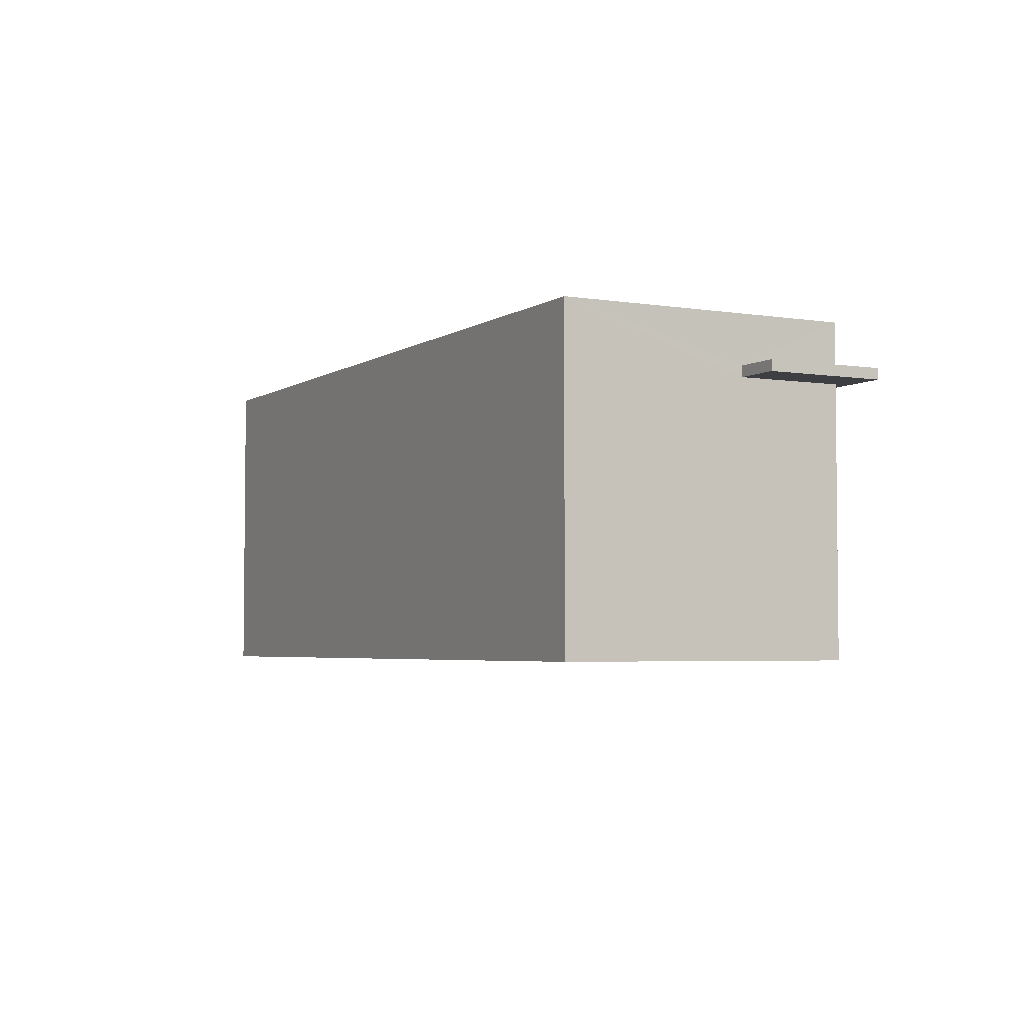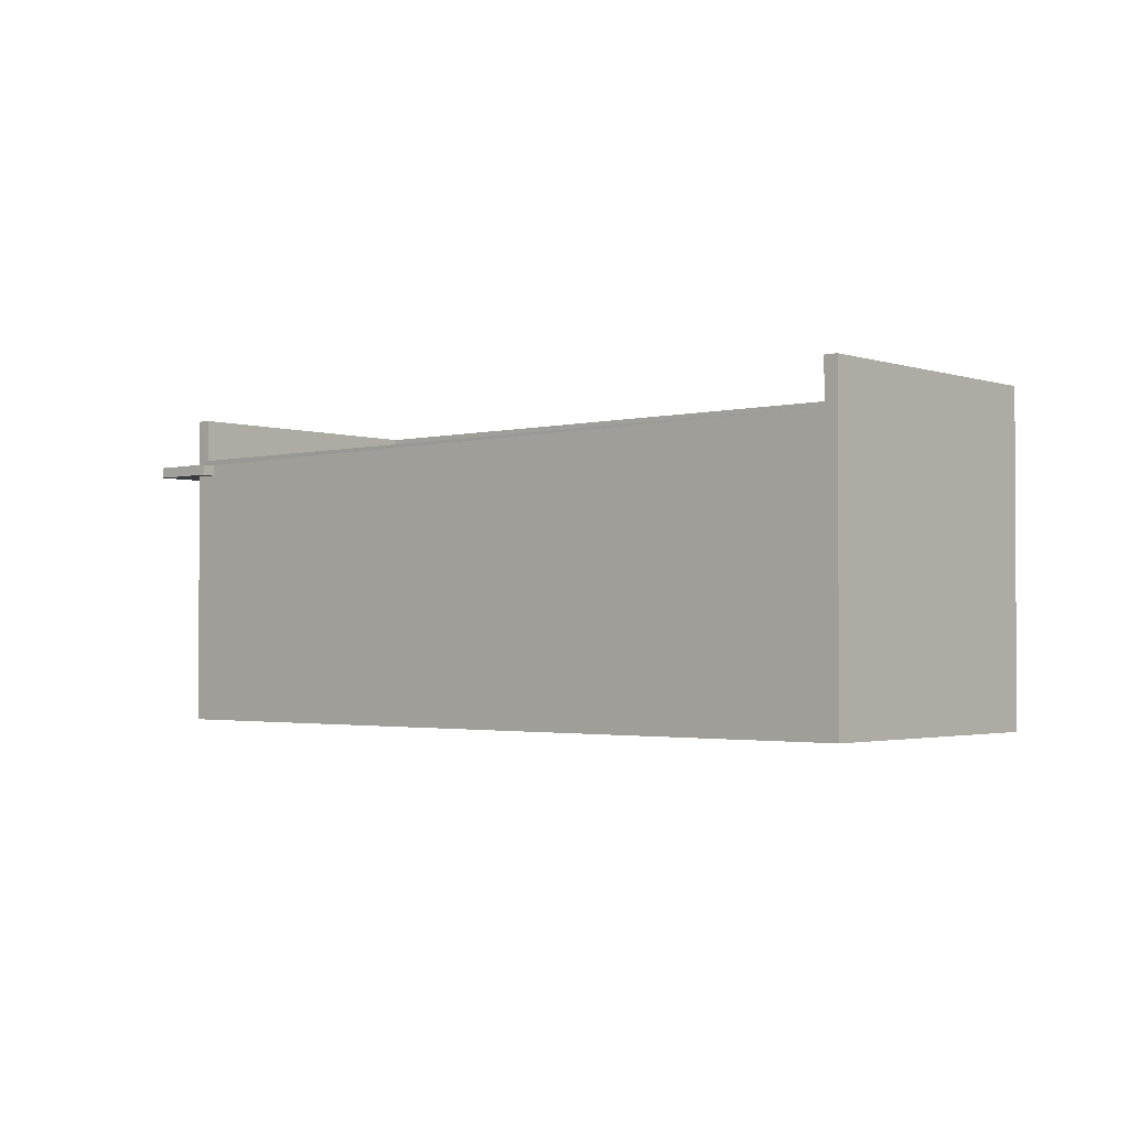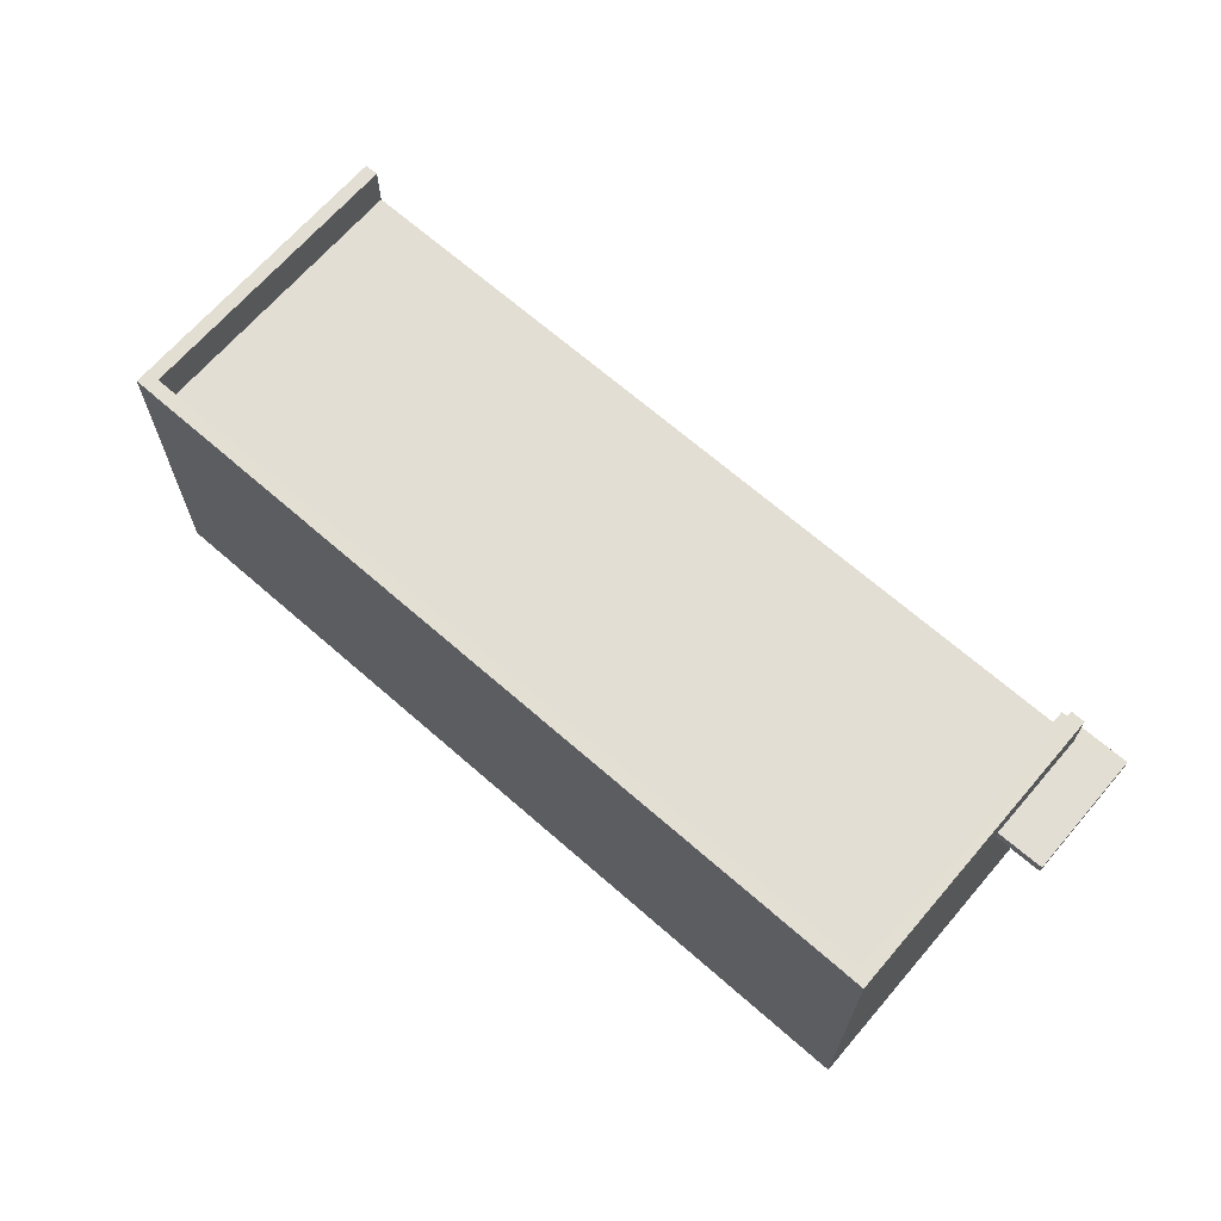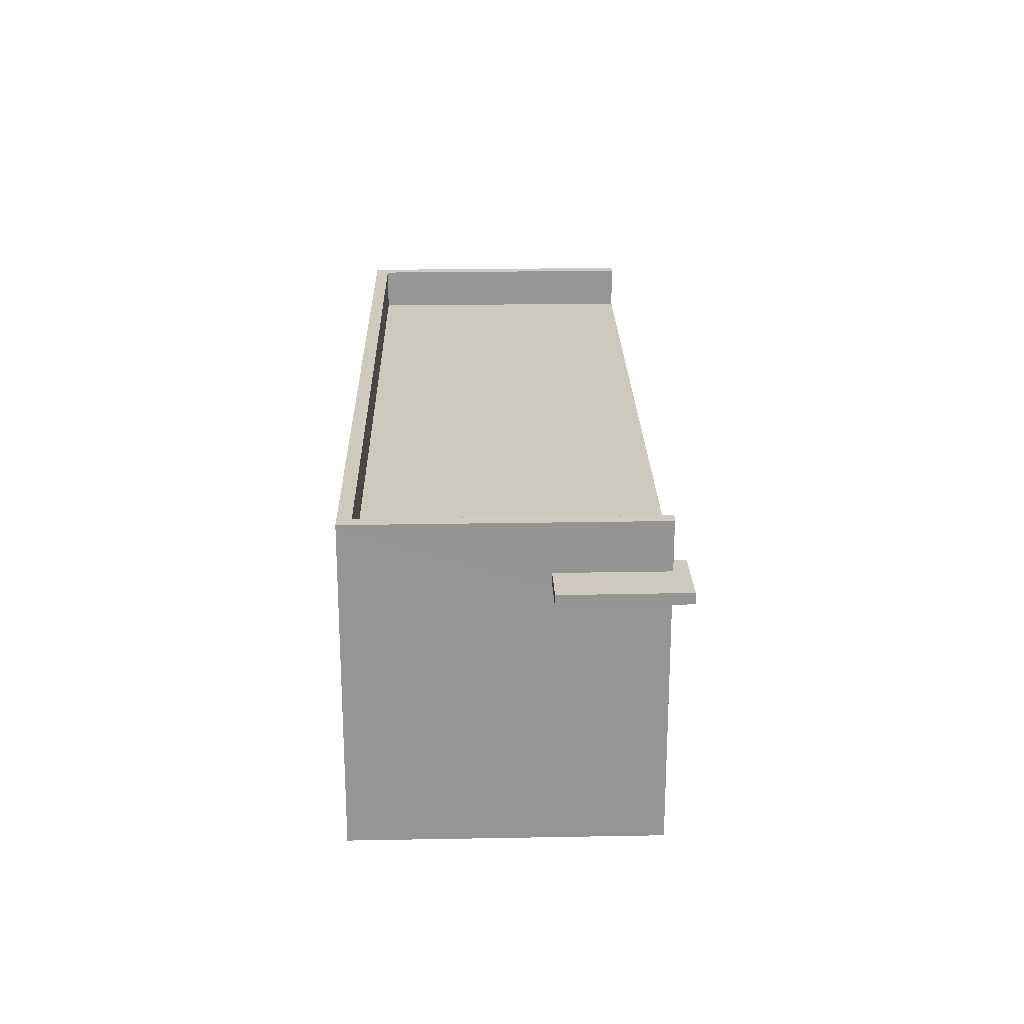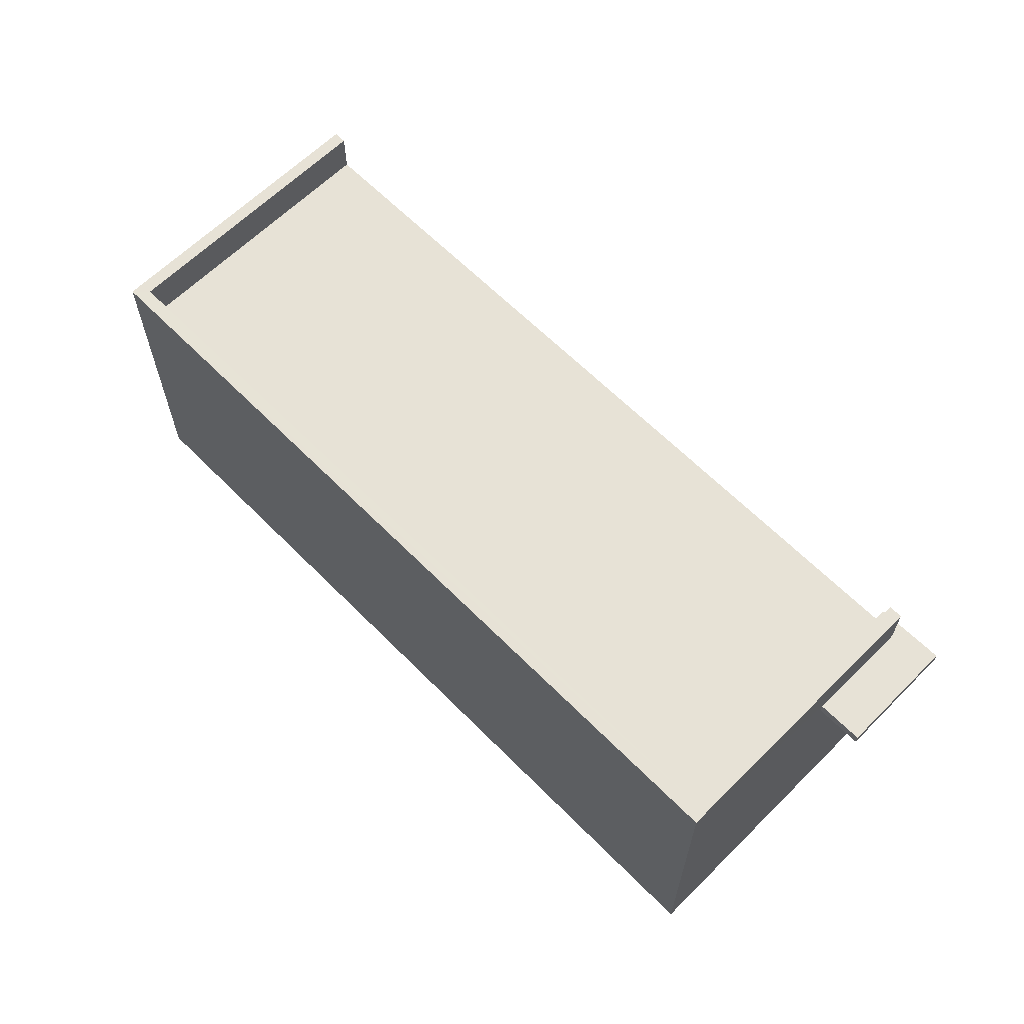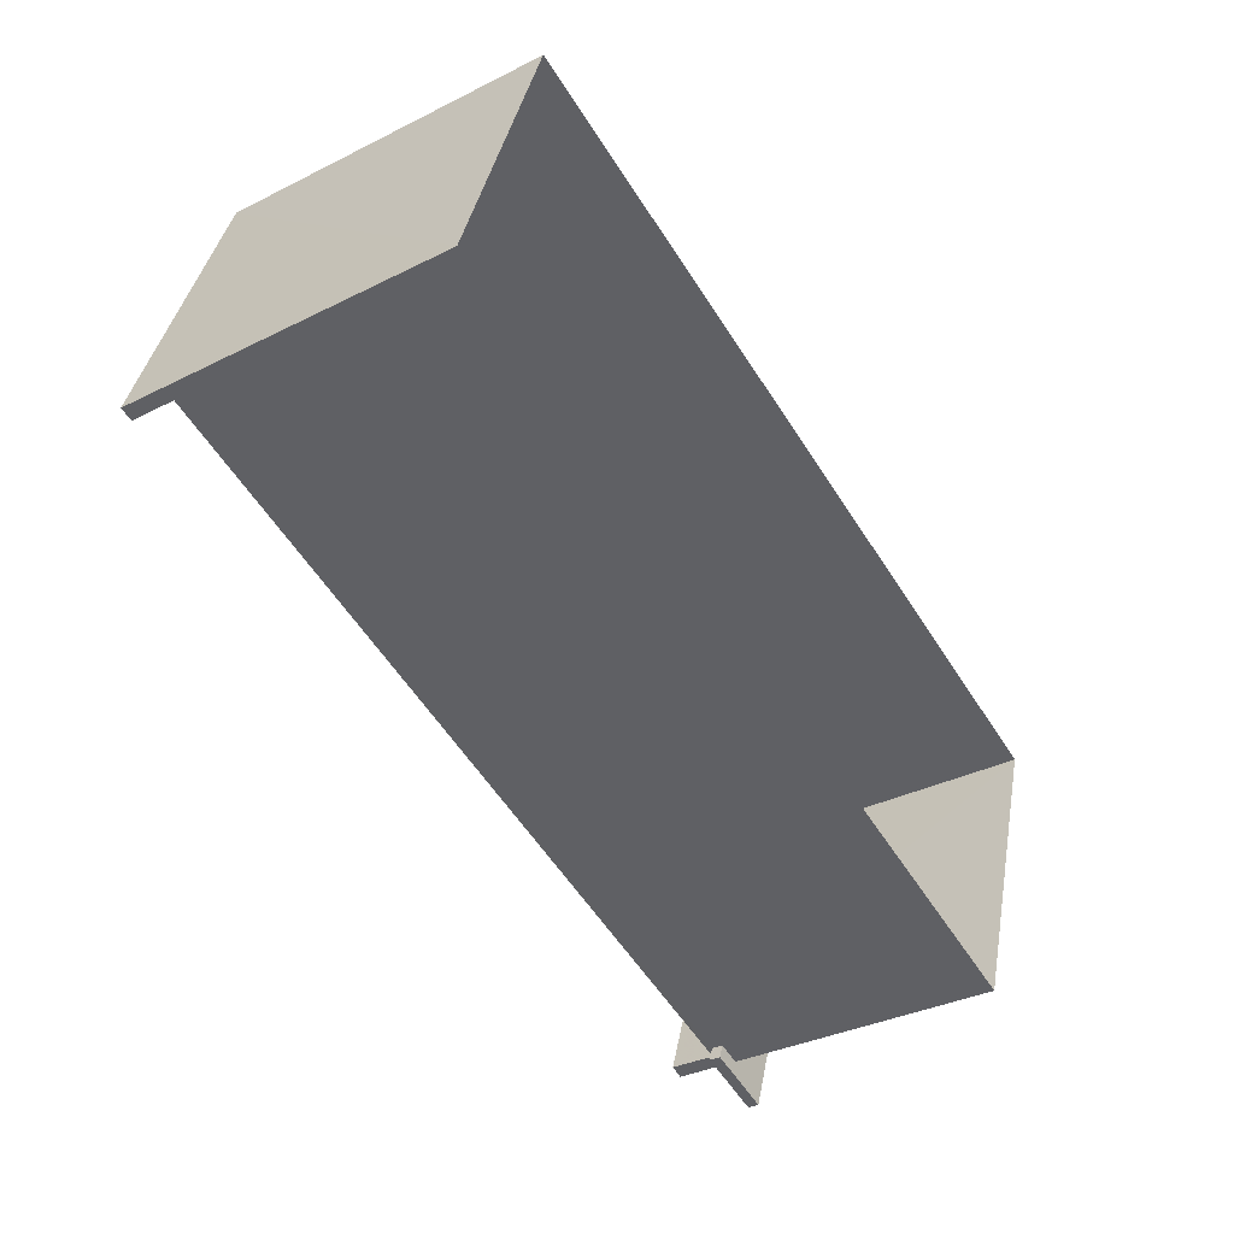
<metadata>
{"format":"obj","ext":"obj","renderer":"f3d","projection":"perspective","resolution":1024,"background":"white","views":[{"elev":-3.9,"azim":-99.2,"up":"+Z"},{"elev":-2.1,"azim":59.7,"up":"+Z"},{"elev":67.3,"azim":-120.4,"up":"+Z"},{"elev":22.7,"azim":-72.9,"up":"+Z"},{"elev":63.1,"azim":-116.2,"up":"+Z"},{"elev":-34.6,"azim":123.9,"up":"+Y"}]}
</metadata>
<code>
v -8.928e+04 -1.002e+05 1.698
v -8.926e+04 -1.002e+05 1.695
v -8.926e+04 -1.002e+05 1.696
v -8.928e+04 -1.002e+05 1.697
v -8.928e+04 -1.002e+05 6.543
v -8.928e+04 -1.002e+05 6.543
v -8.928e+04 -1.002e+05 6.543
v -8.928e+04 -1.002e+05 6.542
v -8.928e+04 -1.002e+05 6.542
v -8.928e+04 -1.002e+05 6.543
v -8.928e+04 -1.002e+05 6.743
v -8.928e+04 -1.002e+05 6.743
v -8.928e+04 -1.002e+05 6.743
v -8.928e+04 -1.002e+05 6.742
v -8.928e+04 -1.002e+05 6.743
v -8.928e+04 -1.002e+05 6.742
v -8.928e+04 -1.002e+05 7.642
v -8.928e+04 -1.002e+05 7.643
v -8.928e+04 -1.002e+05 7.642
v -8.926e+04 -1.002e+05 7.64
v -8.926e+04 -1.002e+05 7.64
v -8.926e+04 -1.002e+05 7.64
v -8.926e+04 -1.002e+05 7.64
v -8.928e+04 -1.002e+05 7.643
v -8.926e+04 -1.002e+05 6.84
v -8.928e+04 -1.002e+05 6.843
v -8.926e+04 -1.002e+05 6.84
v -8.928e+04 -1.002e+05 6.842
f 1 2 3
f 1 4 2
f 5 6 7
f 8 7 9
f 9 7 10
f 7 6 10
f 11 12 13
f 13 12 14
f 11 15 12
f 14 12 16
f 17 18 19
f 17 19 20
f 21 22 20
f 23 22 21
f 18 24 19
f 19 21 20
f 25 26 27
f 25 28 26
f 18 17 16
f 17 4 8
f 8 1 7
f 8 4 1
f 18 16 12
f 16 17 8
f 10 14 9
f 10 13 14
f 15 11 6
f 5 15 6
f 24 26 28
f 19 24 28
f 23 25 27
f 23 21 25
f 11 13 10
f 6 11 10
f 5 1 3
f 27 3 22
f 5 7 1
f 27 22 23
f 18 12 26
f 18 26 24
f 15 5 27
f 12 15 26
f 26 15 27
f 27 5 3
f 20 4 17
f 20 2 4
f 19 28 25
f 21 19 25
f 20 3 2
f 20 22 3
f 16 9 14
f 16 8 9

</code>
